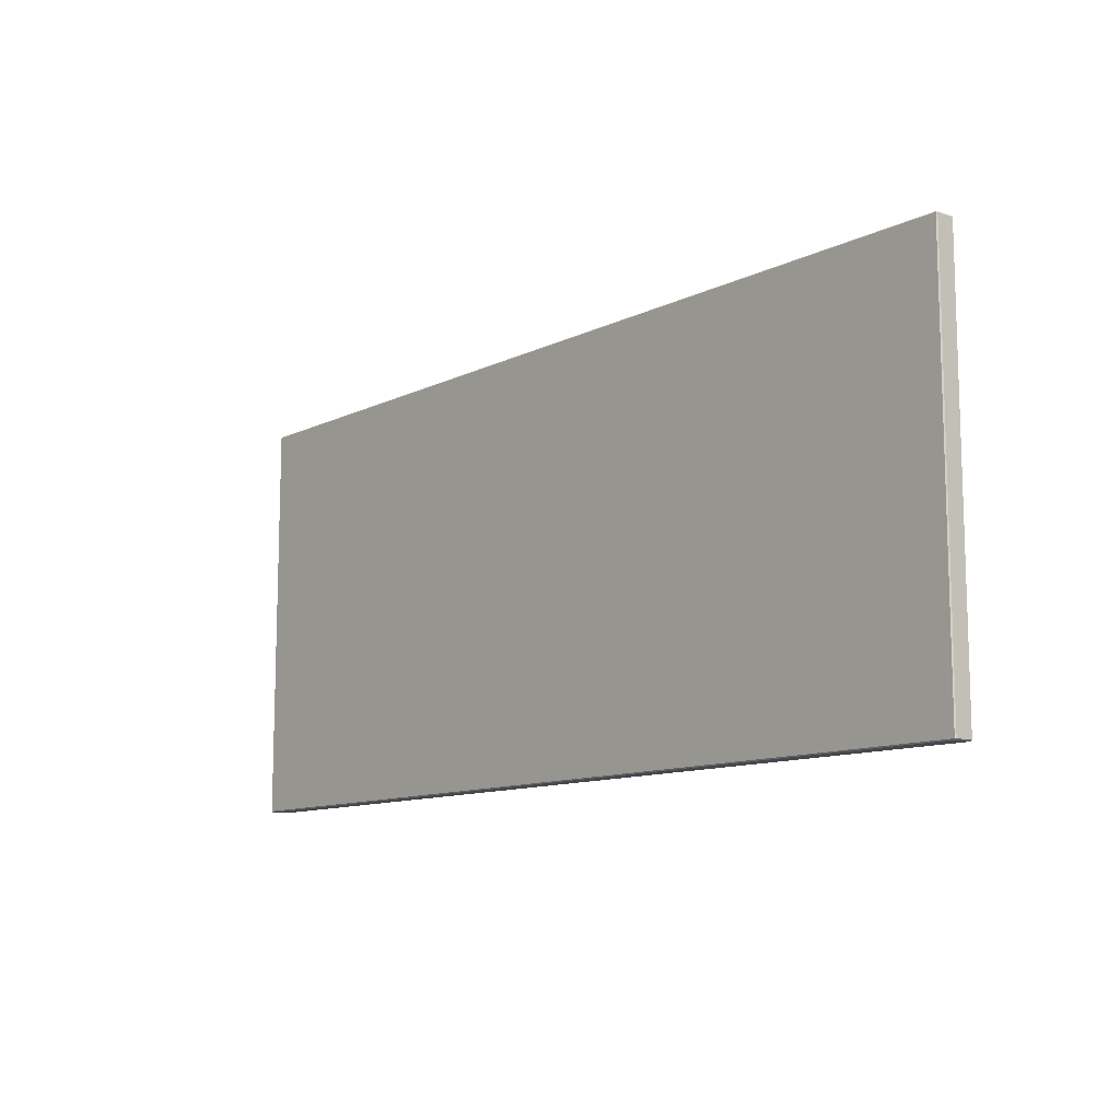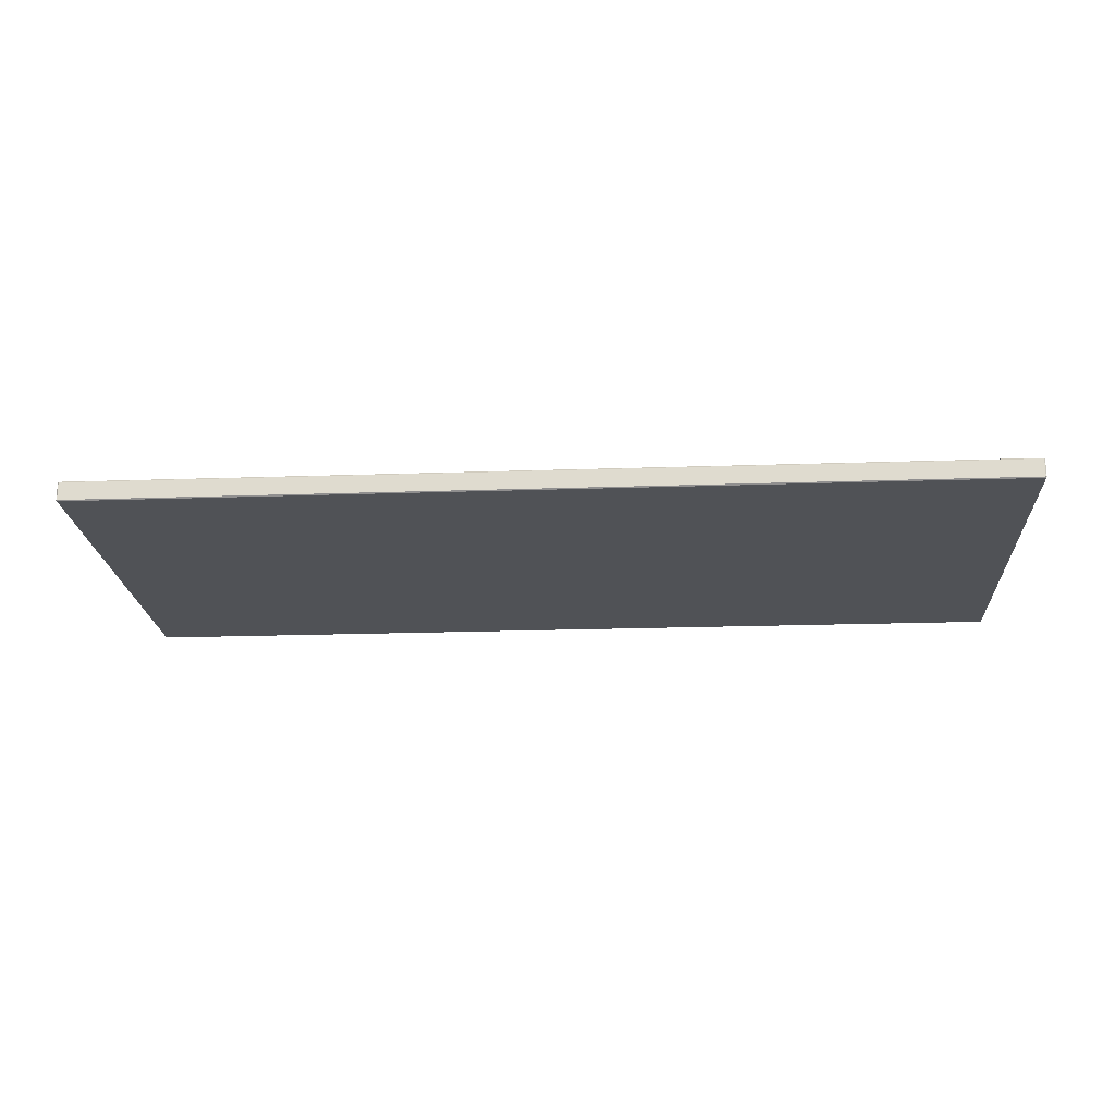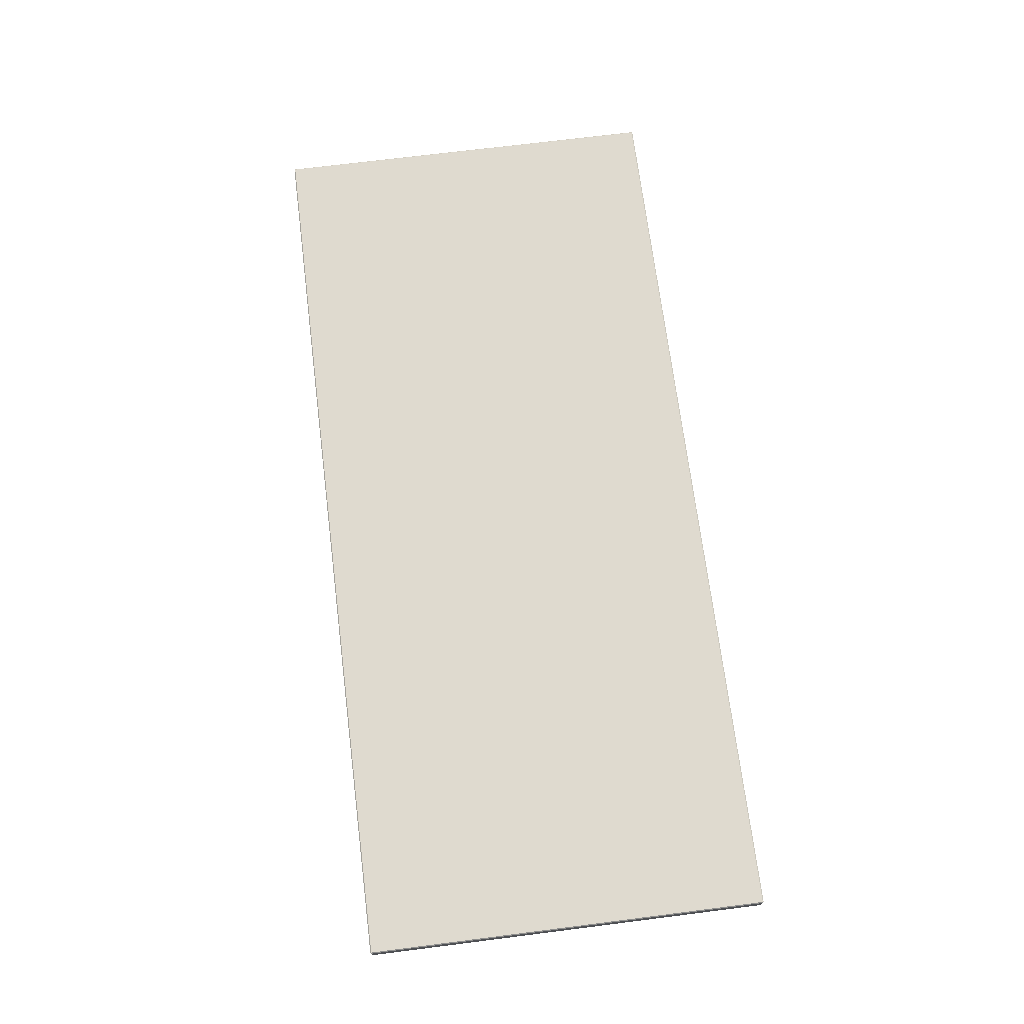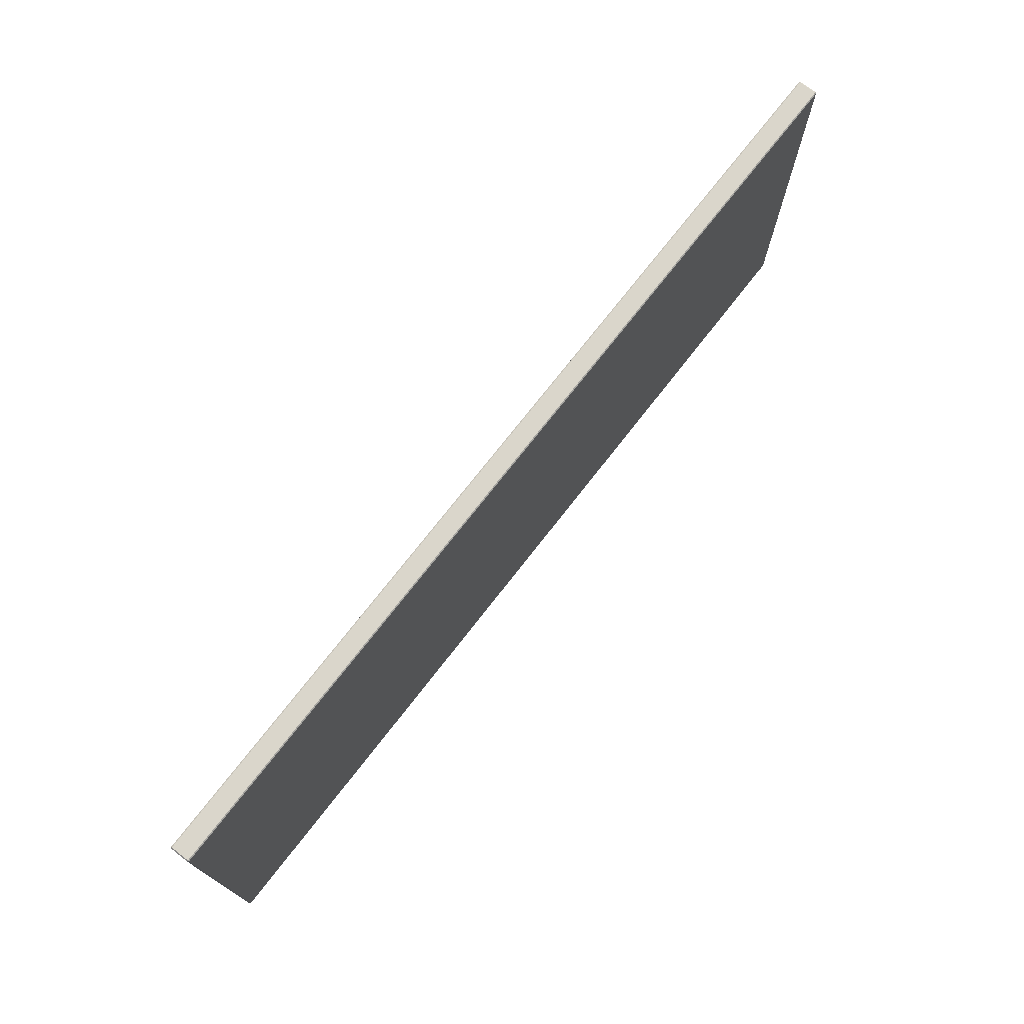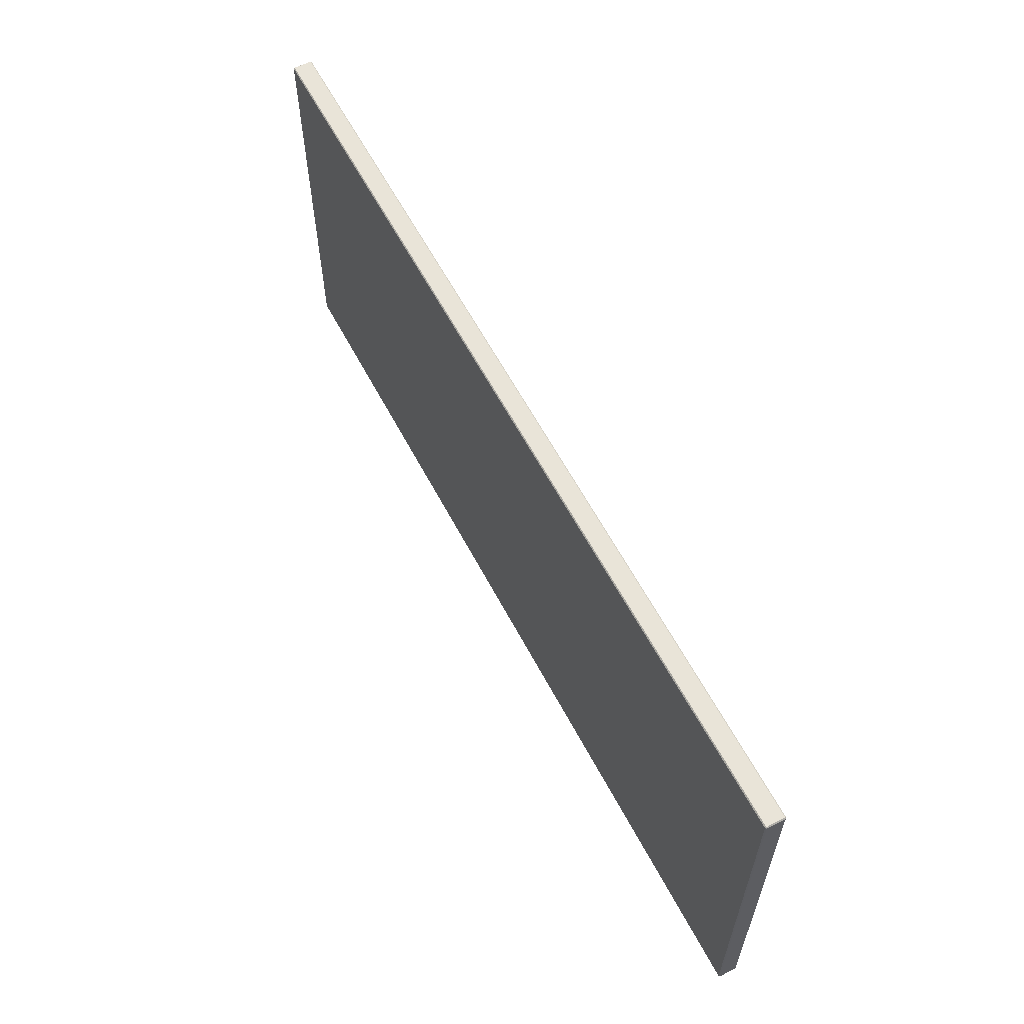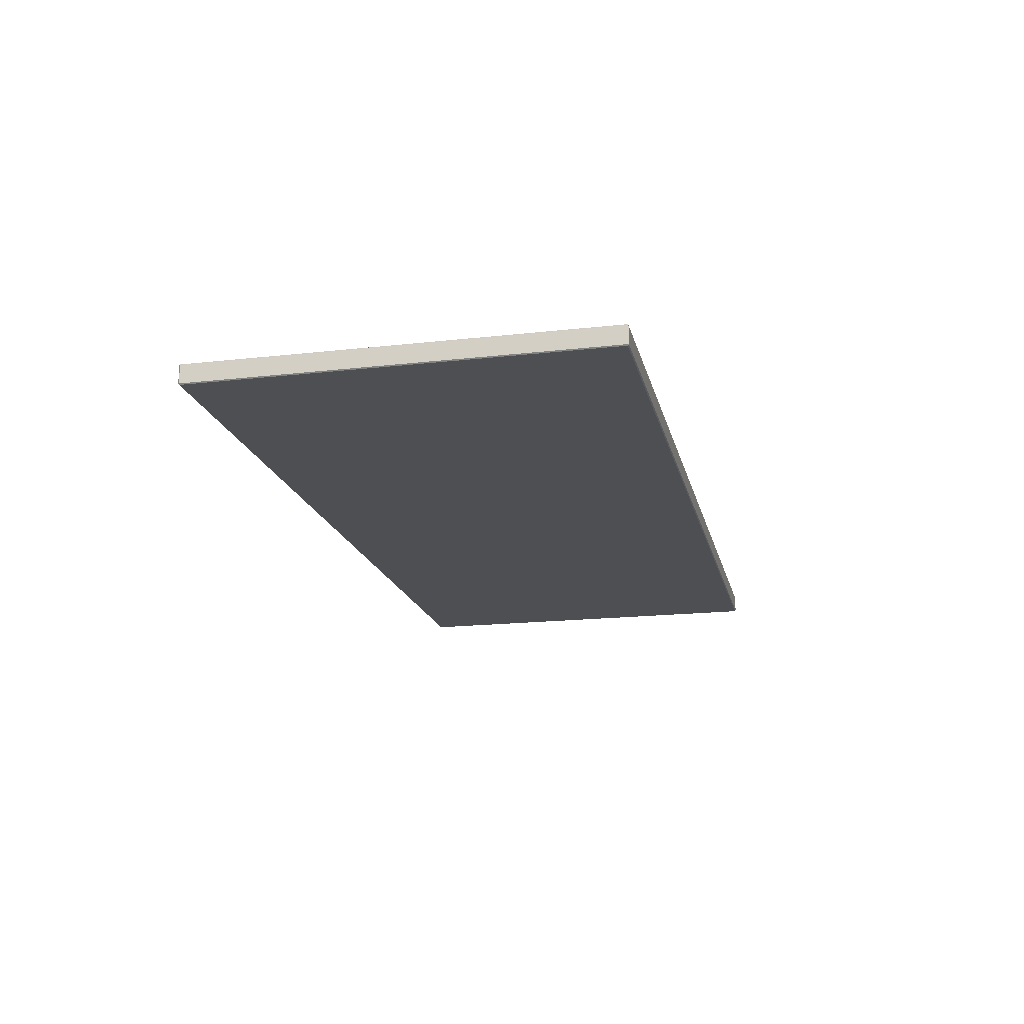
<metadata>
{"format":"obj","ext":"obj","renderer":"f3d","projection":"perspective","resolution":1024,"background":"white","views":[{"elev":-11.1,"azim":49.7,"up":"+Z"},{"elev":-20.8,"azim":-176.5,"up":"+Y"},{"elev":70.8,"azim":82.8,"up":"+Y"},{"elev":73.7,"azim":-52.1,"up":"+Z"},{"elev":60.0,"azim":62.4,"up":"+Z"},{"elev":-17.8,"azim":-77.4,"up":"+Y"}]}
</metadata>
<code>
o Mesh.001_Mesh.005
v -3.588 0.7839 -0.6222
v -3.588 0.7839 -3.208
v 2.253 0.7839 -3.208
v 2.253 0.7839 -0.6222
v 2.26 0.9038 -3.208
v 2.26 0.9038 -0.6222
v 2.26 0.7904 -0.6222
v 2.26 0.7904 -3.208
v 2.253 0.9103 -0.6222
v 2.253 0.9103 -3.208
v -3.588 0.9103 -3.208
v -3.588 0.9103 -0.6222
v -3.588 0.9038 -3.214
v 2.253 0.9038 -3.214
v 2.253 0.7904 -3.214
v -3.588 0.7904 -3.214
v 2.253 0.9038 -0.6157
v -3.588 0.9038 -0.6157
v -3.588 0.7904 -0.6157
v 2.253 0.7904 -0.6157
v -3.594 0.7904 -0.6222
v -3.594 0.7904 -3.208
v -3.594 0.9038 -0.6222
v -3.594 0.9038 -3.208
f 1 2 3 4
f 5 6 7 8
f 9 10 11 12
f 13 14 15 16
f 17 18 19 20
f 1 19 21
f 22 16 2
f 15 8 3
f 7 20 4
f 23 18 12
f 24 11 13
f 14 10 5
f 6 9 17
f 19 18 23 21
f 12 11 24 23
f 13 16 22 24
f 2 1 21 22
f 11 10 14 13
f 5 8 15 14
f 3 2 16 15
f 10 9 6 5
f 17 20 7 6
f 4 3 8 7
f 9 12 18 17
f 1 4 20 19
f 23 24 22 21

</code>
